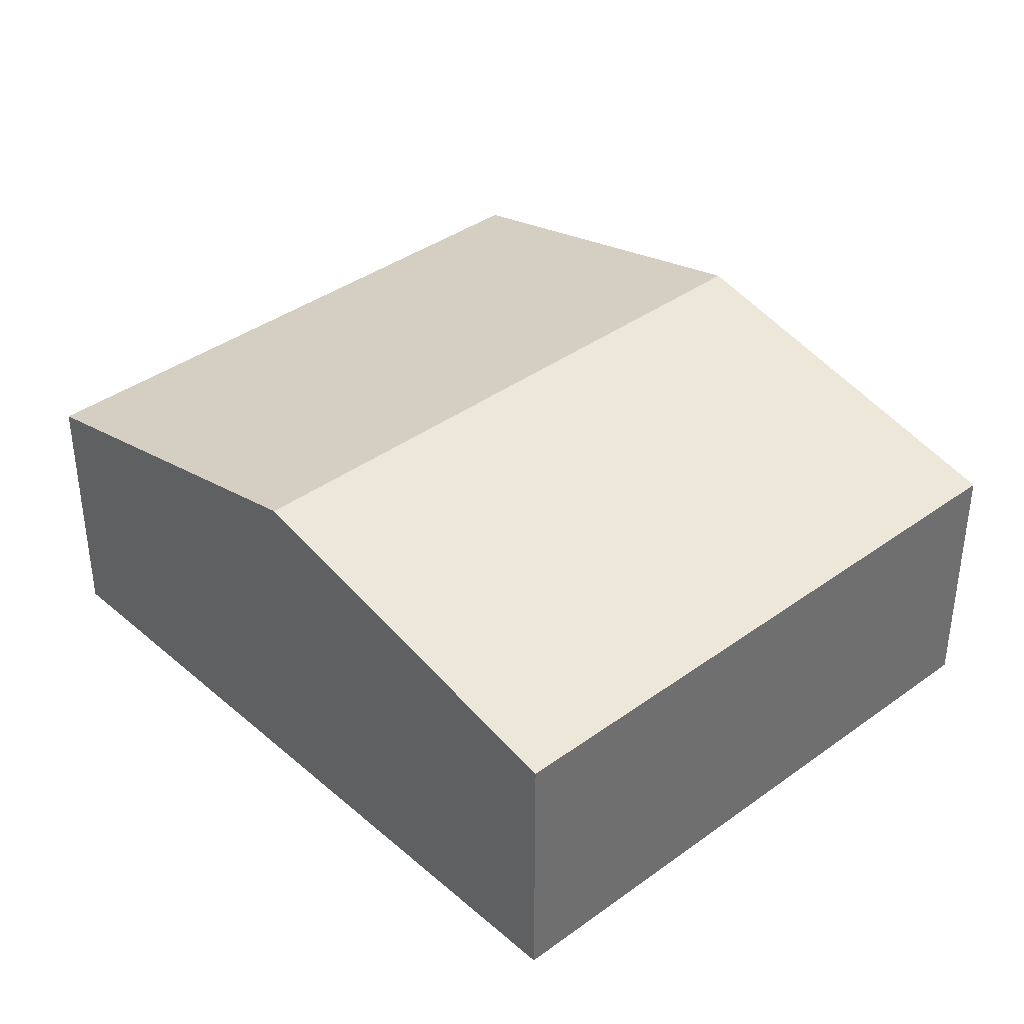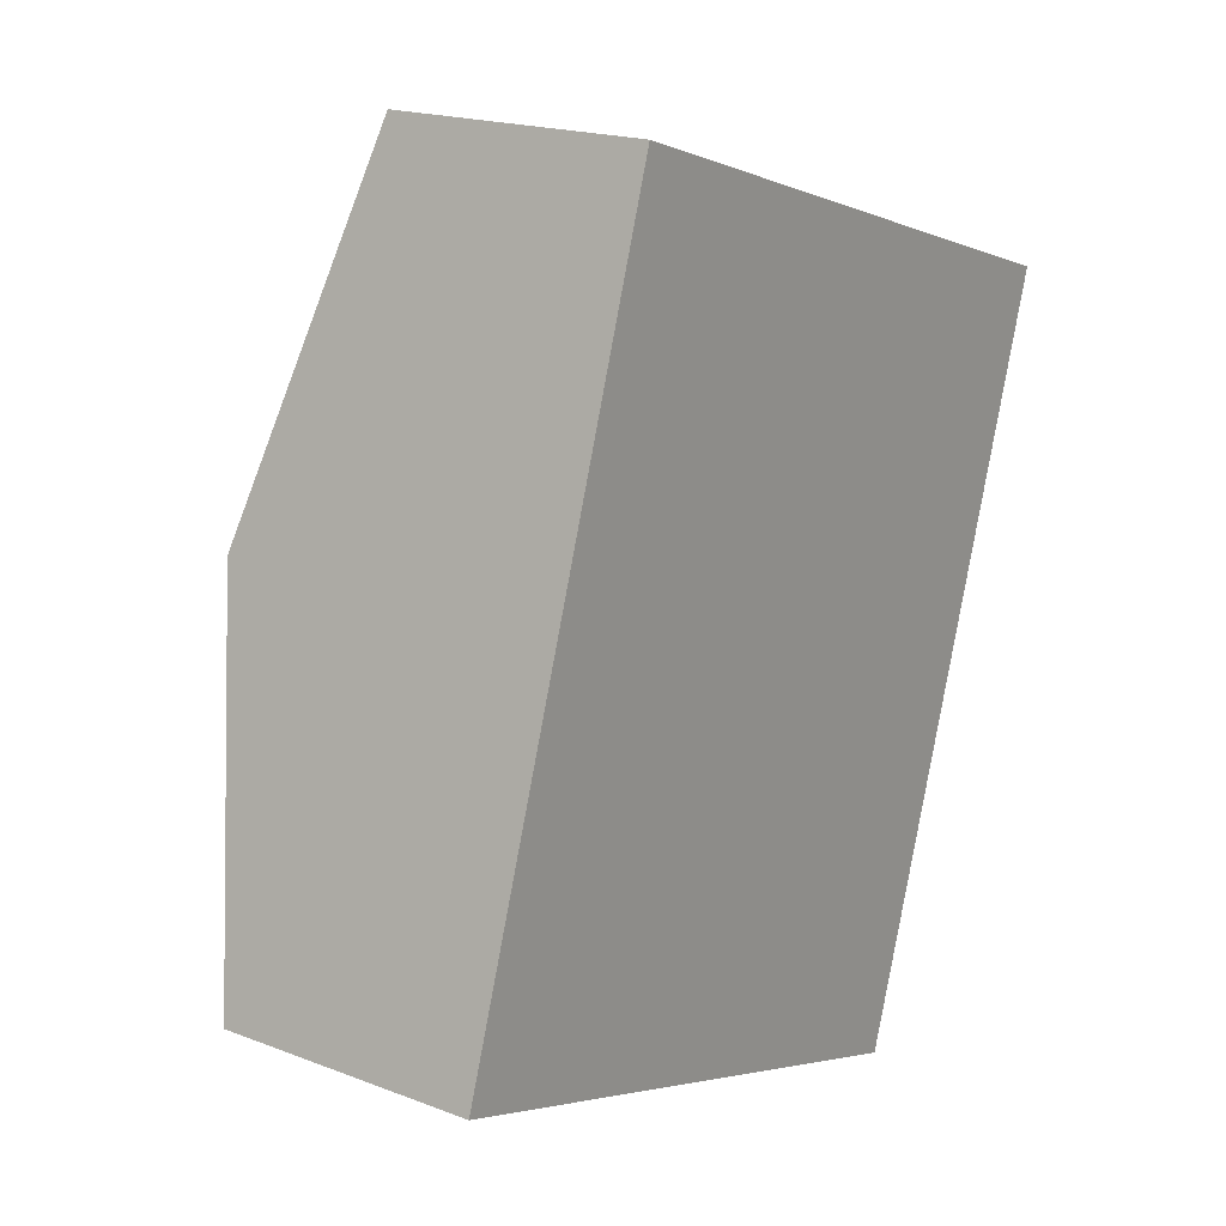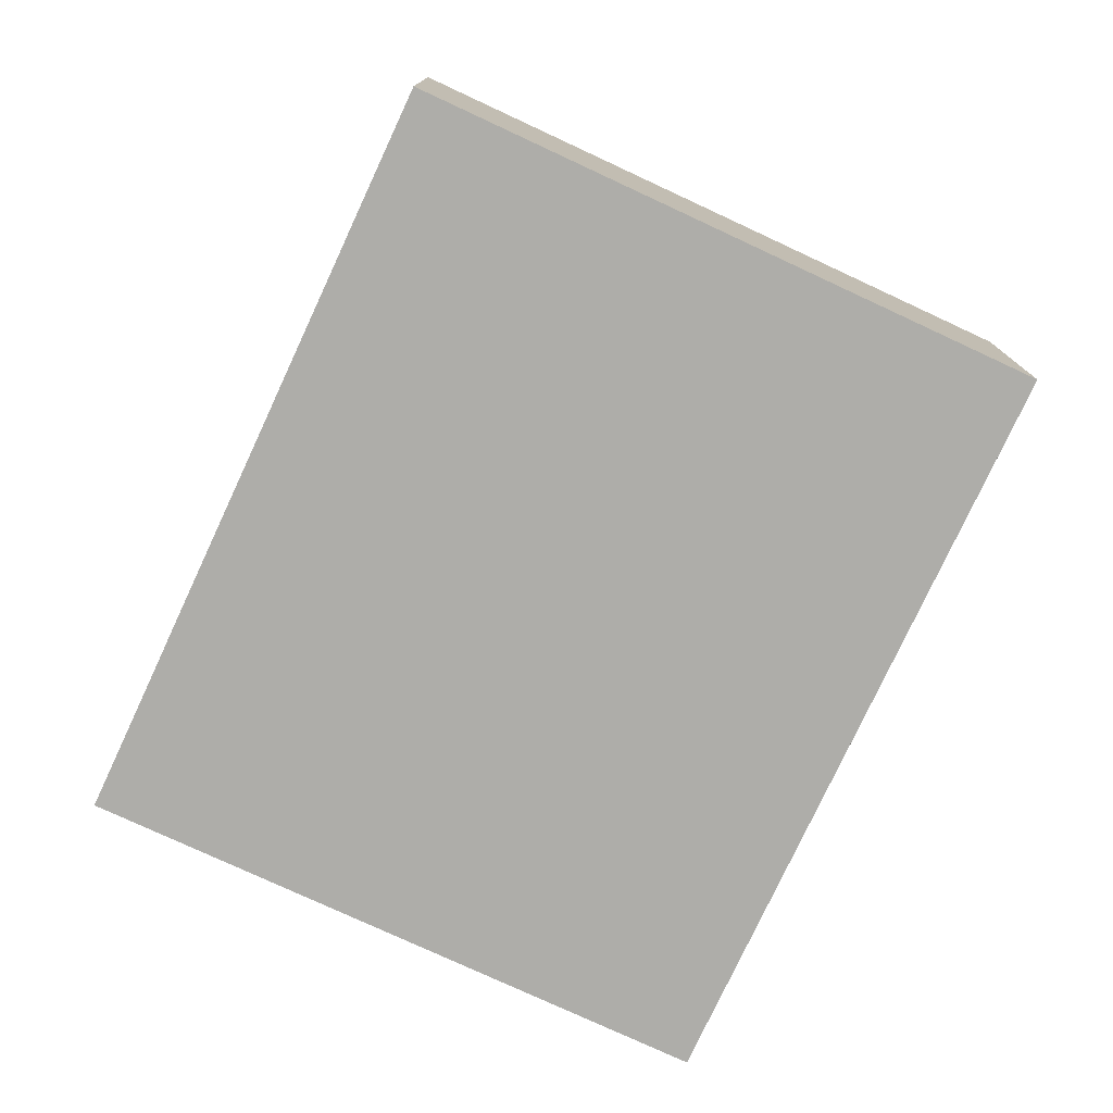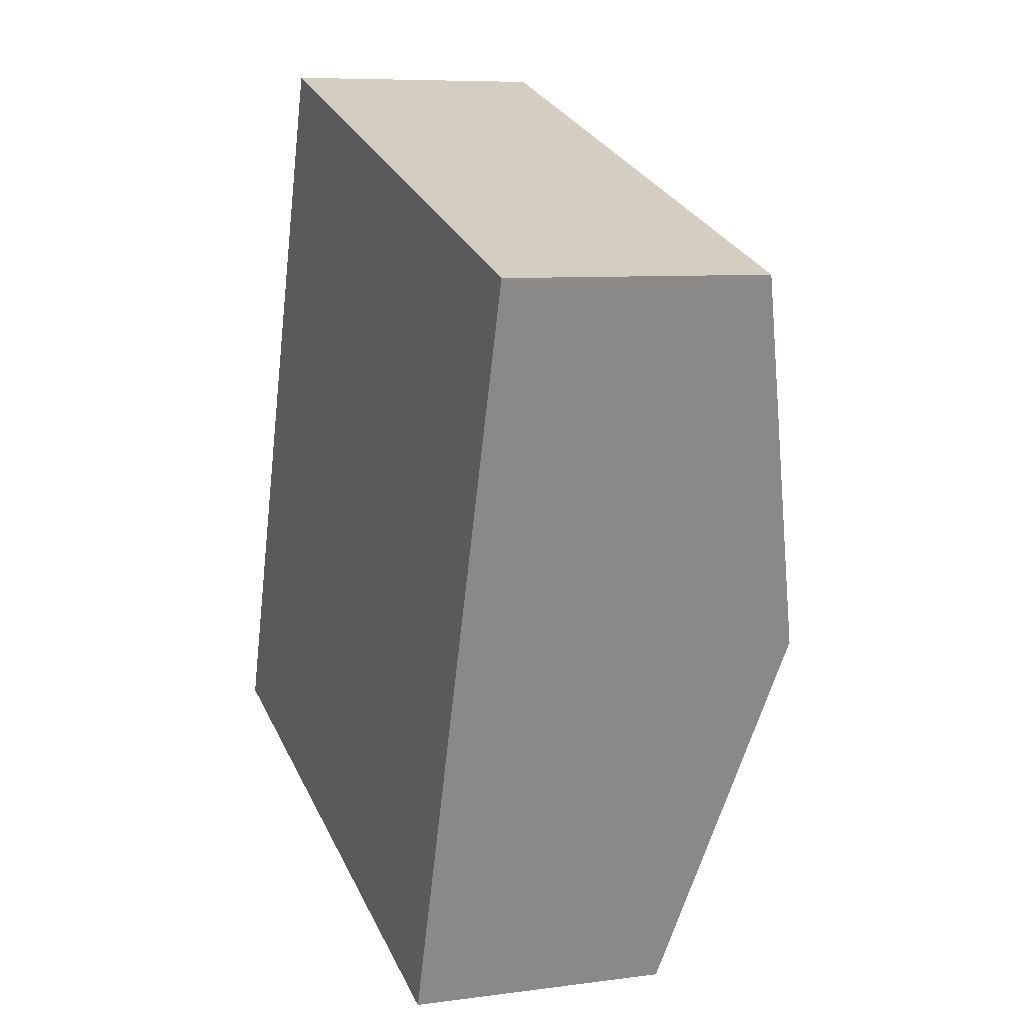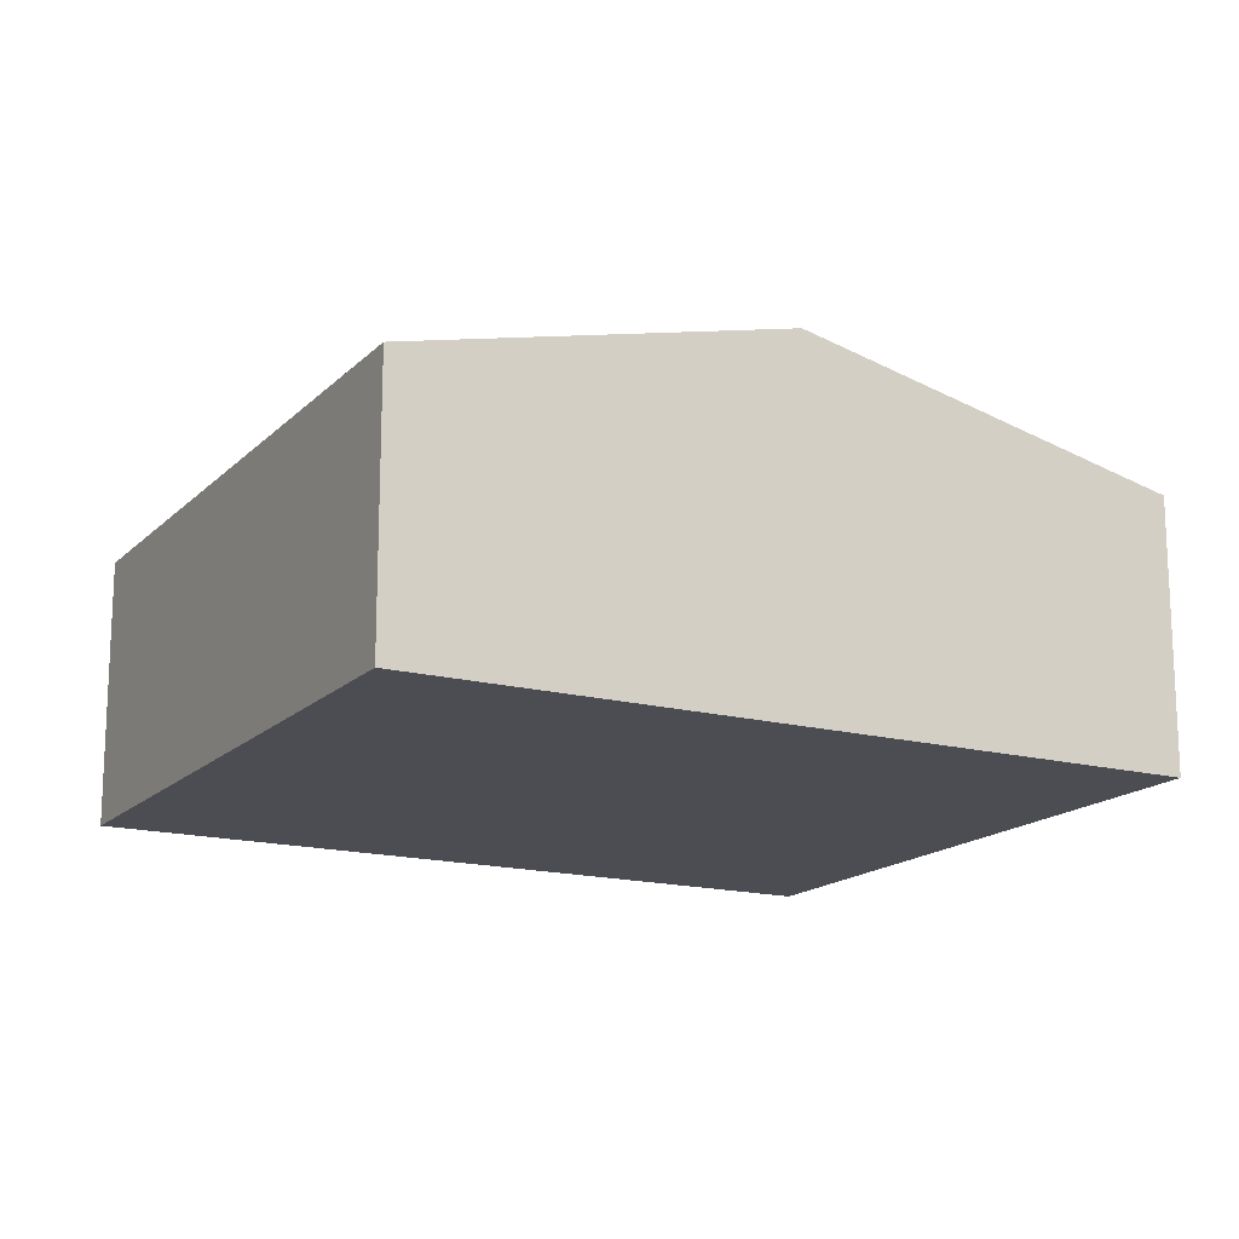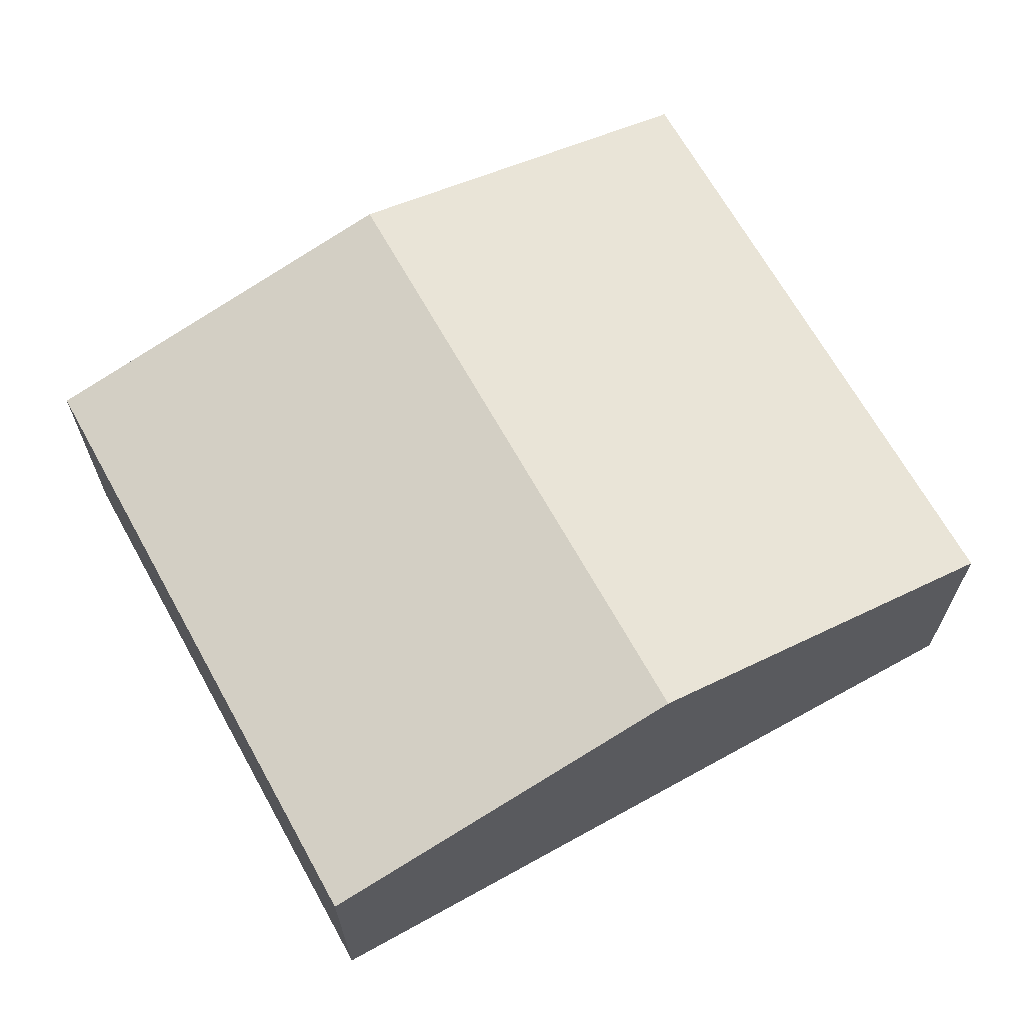
<metadata>
{"format":"obj","ext":"obj","renderer":"f3d","projection":"perspective","resolution":1024,"background":"white","views":[{"elev":38.3,"azim":-24.7,"up":"+Y"},{"elev":18.6,"azim":-53.7,"up":"+Z"},{"elev":-77.1,"azim":-7.0,"up":"+Y"},{"elev":7.6,"azim":68.9,"up":"+Z"},{"elev":-16.3,"azim":-100.6,"up":"+Y"},{"elev":67.0,"azim":78.9,"up":"+Y"}]}
</metadata>
<code>
v  8.32 2.55 5.184
v  1.154 3.4 3.565
v  2.307 2.55 7.13
v  7.167 3.4 1.619
v  6.013 2.55 -1.946
v  0 2.55 1.561e-16
v  6.013 1.192e-16 -1.946
v  0 0 0
v  1.154 -2.183e-16 3.565
v  2.307 -4.366e-16 7.13
v  8.32 -3.174e-16 5.184
v  7.167 -9.914e-17 1.619
g defaultobject
f 1 2 3
f 2 1 4
f 5 2 4
f 2 5 6
f 7 6 5
f 6 7 8
f 8 2 6
f 2 8 9
f 2 9 3
f 3 9 10
f 10 1 3
f 1 10 11
f 4 7 5
f 7 4 12
f 12 4 1
f 12 1 11
f 9 11 10
f 11 9 8
f 11 8 7
f 11 7 12

</code>
